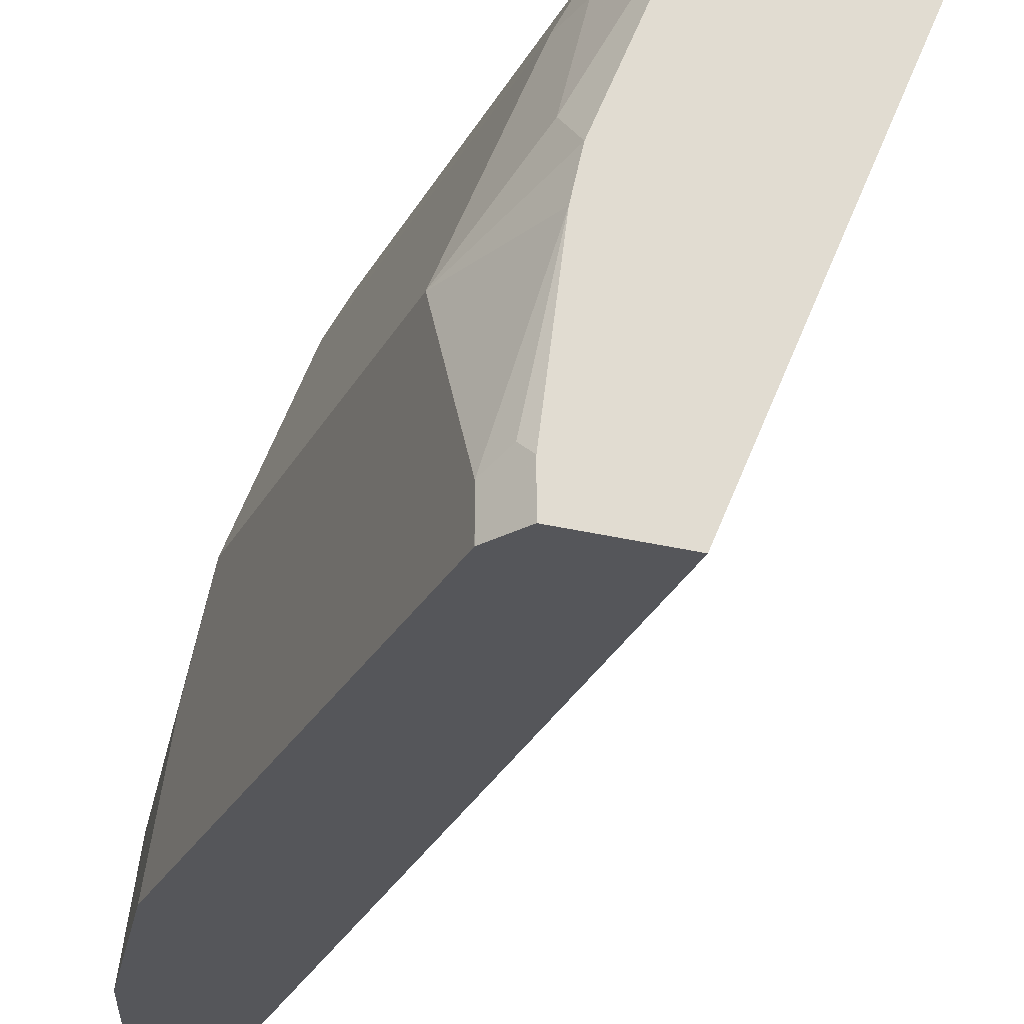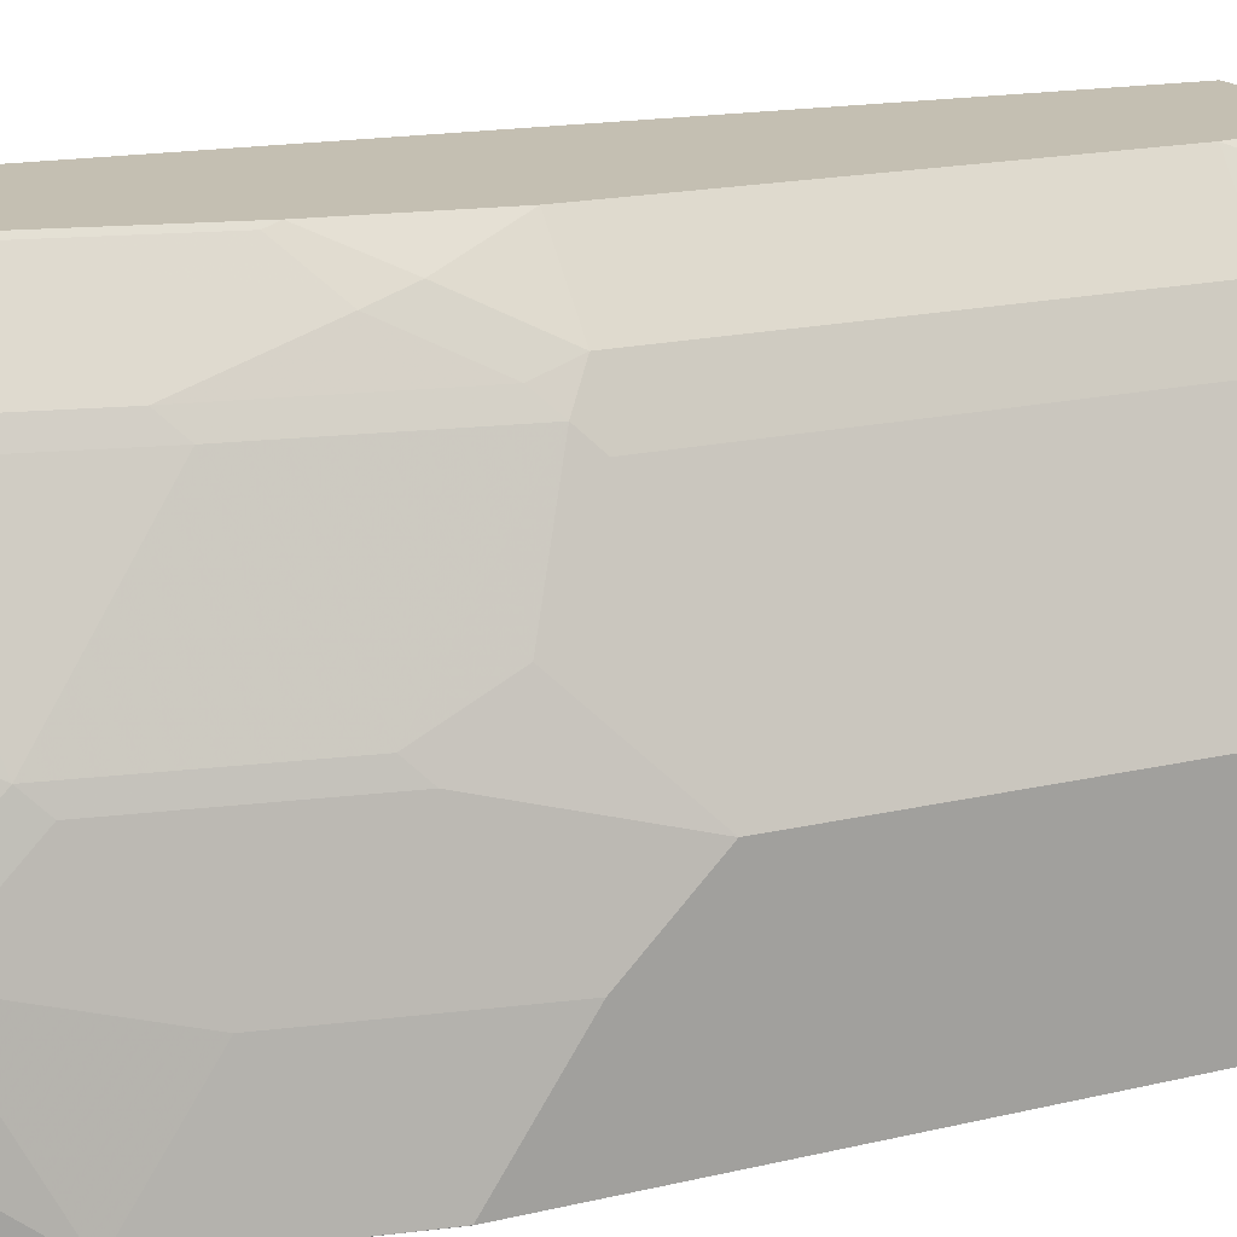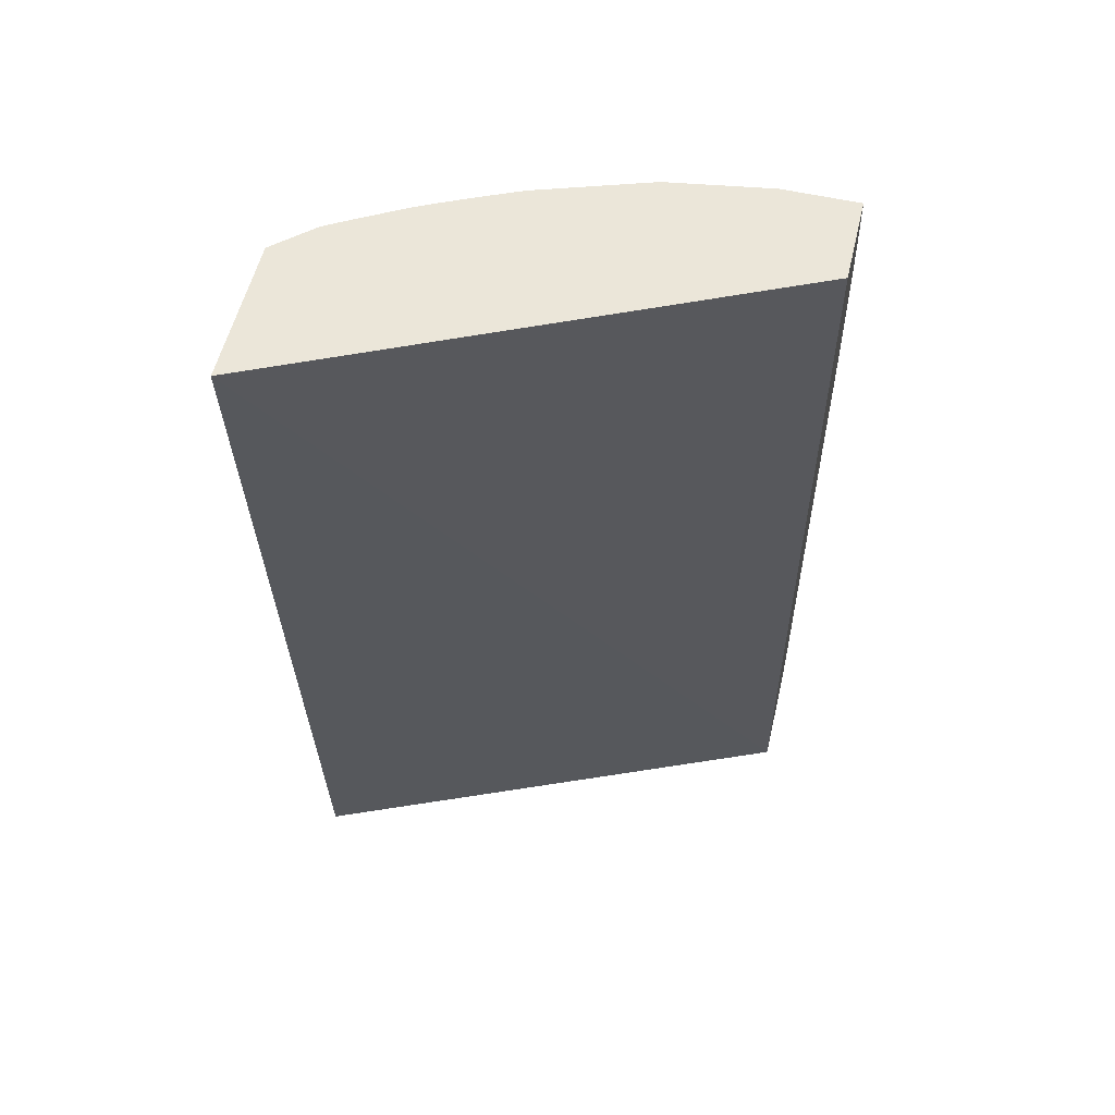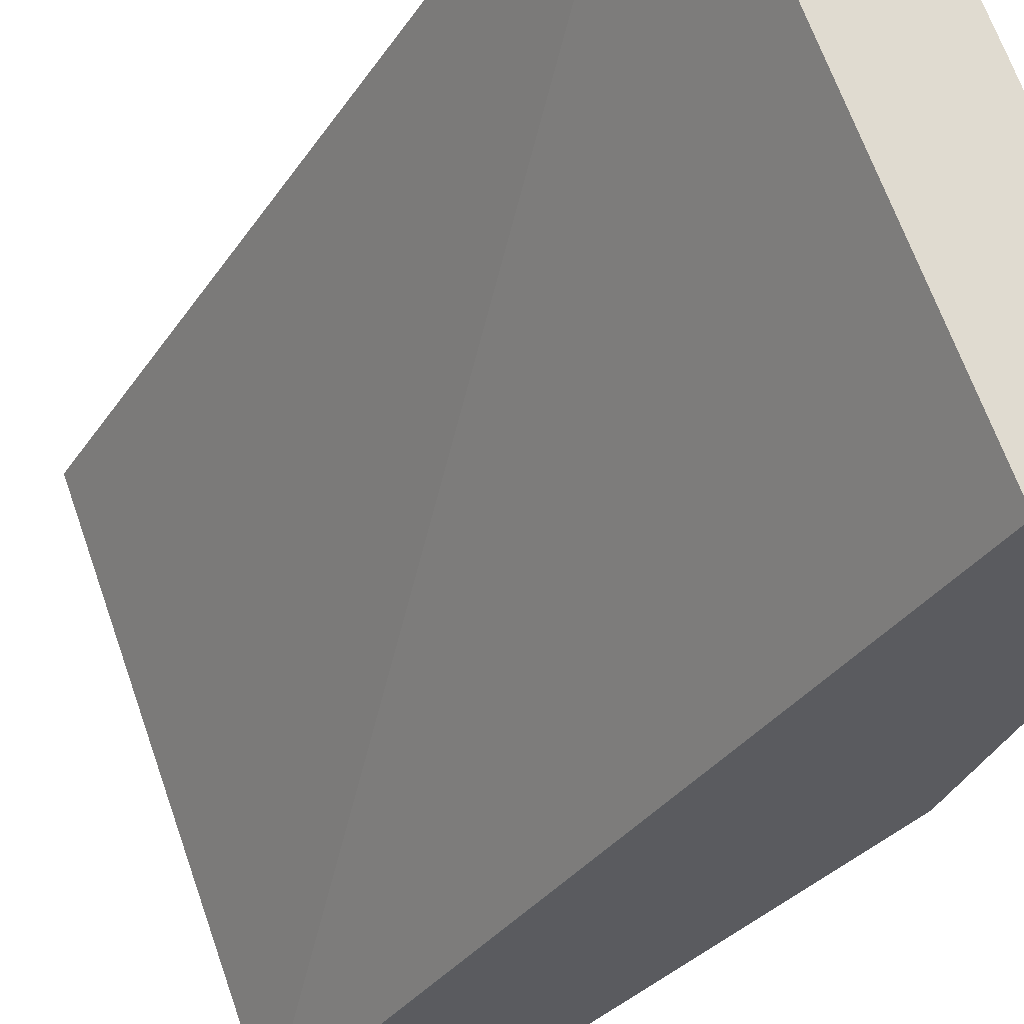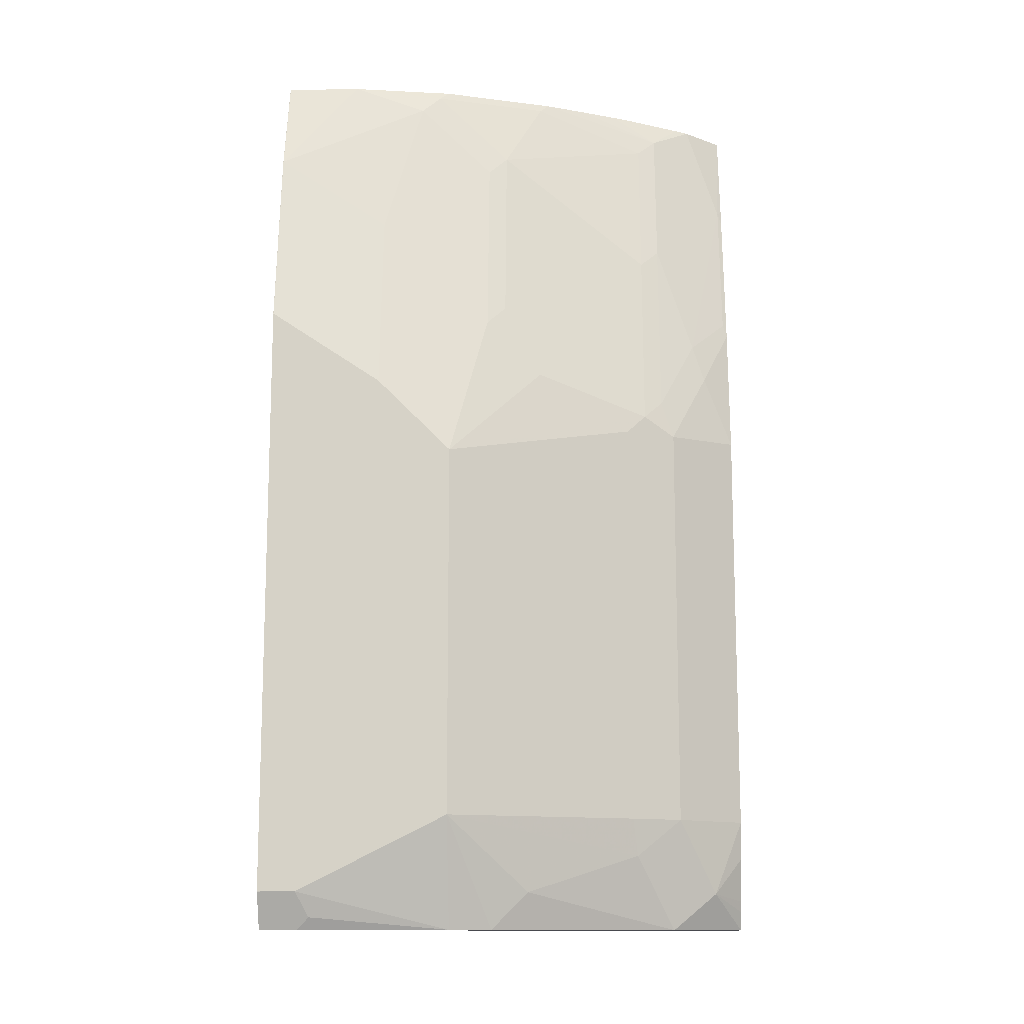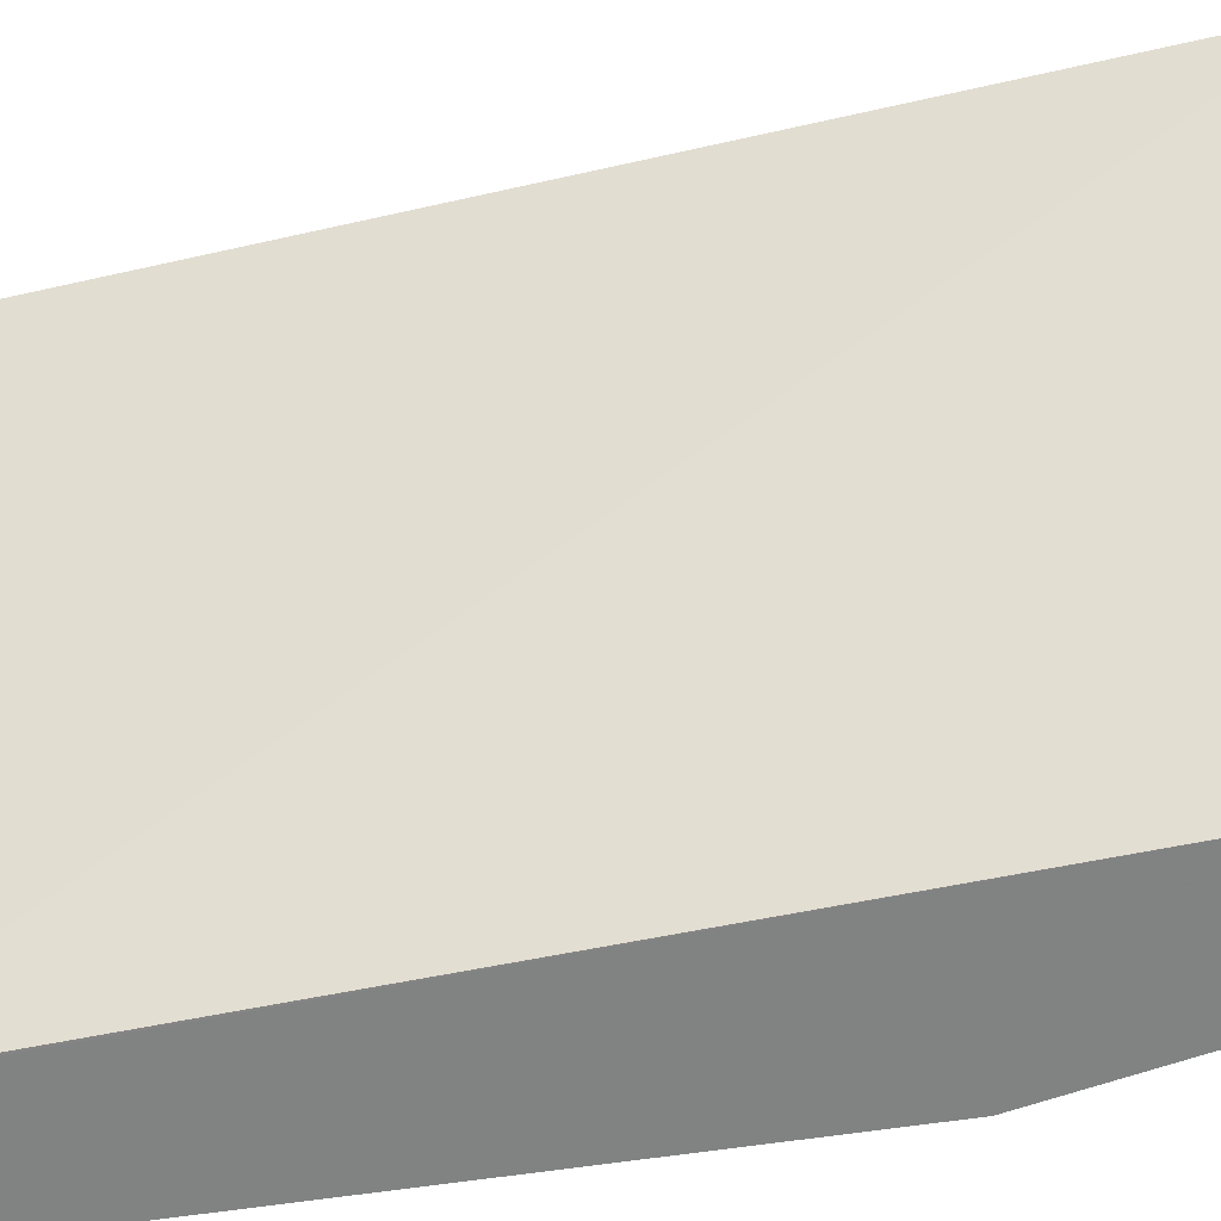
<metadata>
{"format":"obj","ext":"obj","renderer":"f3d","projection":"perspective","resolution":1024,"background":"white","views":[{"elev":-25.8,"azim":-22.3,"up":"+Z"},{"elev":17.6,"azim":-115.1,"up":"+Z"},{"elev":56.0,"azim":103.4,"up":"+Y"},{"elev":-33.0,"azim":147.4,"up":"+Z"},{"elev":-12.6,"azim":-88.0,"up":"+Y"},{"elev":-60.6,"azim":98.8,"up":"+Z"}]}
</metadata>
<code>
v -0.2374 -0.04647 0.2688
v -0.3615 -0.04647 -7.237e-05
v -0.3167 -0.04647 0.2688
v -0.2756 -0.5533 0.2688
v -0.3894 -0.5533 -4.605e-05
v -0.3622 -0.04647 -7.237e-05
v -0.3895 -0.5331 -7.237e-05
v -0.3355 -0.04647 0.2478
v -0.3357 -0.1025 0.2665
v -0.3329 -0.1002 0.2688
v -0.3502 -0.5533 0.2688
v -0.4399 -0.5533 -7.237e-05
v -0.41 -0.04657 -7.237e-05
v -0.41 -0.04647 6.58e-06
v -0.3398 -0.04647 0.2406
v -0.3562 -0.06155 0.2255
v -0.3767 -0.1436 0.2255
v -0.3767 -0.205 0.246
v -0.3562 -0.1845 0.2665
v -0.3354 -0.1094 0.2688
v -0.3843 -0.5533 0.2284
v -0.3545 -0.543 0.2688
v -0.3759 -0.533 0.2529
v -0.4409 -0.5533 -7.237e-05
v -0.4305 -0.1026 -7.237e-05
v -0.41 -0.04647 0.04101
v -0.4305 -0.1025 6.58e-06
v -0.3569 -0.04647 0.21
v -0.362 -0.04647 0.2
v -0.3709 -0.04647 0.1809
v -0.3808 -0.04647 0.1586
v -0.3639 -0.07177 0.2153
v -0.3844 -0.1538 0.2153
v -0.3972 -0.2461 0.2255
v -0.3964 -0.2665 0.2323
v -0.3759 -0.2256 0.2529
v -0.3559 -0.1914 0.2688
v -0.3844 -0.5533 0.2282
v -0.3567 -0.5369 0.2688
v -0.3641 -0.5129 0.2688
v -0.3679 -0.492 0.2688
v -0.3964 -0.492 0.2323
v -0.4409 -0.5533 0.02077
v -0.4442 -0.5467 -7.237e-05
v -0.451 -0.2051 -7.237e-05
v -0.41 -0.06155 0.08202
v -0.4049 -0.05128 0.09228
v -0.4013 -0.04647 0.09707
v -0.451 -0.205 6.58e-06
v -0.4305 -0.1436 0.06151
v -0.3844 -0.05128 0.1538
v -0.4049 -0.09231 0.1333
v -0.4049 -0.2563 0.2153
v -0.3679 -0.2643 0.2688
v -0.3845 -0.5533 0.228
v -0.4049 -0.5125 0.2076
v -0.41 -0.492 0.205
v -0.4305 -0.5533 0.1028
v -0.4442 -0.5467 0.02735
v -0.451 -0.5331 -7.237e-05
v -0.451 -0.5126 -7.237e-05
v -0.41 -0.1025 0.123
v -0.4049 -0.07177 0.1128
v -0.451 -0.2461 0.06151
v -0.4254 -0.1948 0.1333
v -0.4254 -0.2358 0.1538
v -0.4459 -0.2768 0.1128
v -0.451 -0.287 0.1025
v -0.41 -0.2665 0.205
v -0.4254 -0.533 0.1461
v -0.4203 -0.5433 0.1486
v -0.4254 -0.5533 0.1258
v -0.451 -0.492 0.1025
v -0.451 -0.533 0.02051
v -0.451 -0.533 6.58e-06
v -0.4305 -0.205 0.123
f 35 54 36
f 34 53 35
f 35 42 41
f 35 41 54
f 35 53 42
f 36 54 37
f 42 53 57
f 38 56 55
f 42 57 56
f 43 58 59
f 44 59 60
f 33 65 53
f 45 75 74
f 45 61 75
f 38 42 56
f 33 52 65
f 25 49 27
f 32 51 52
f 23 41 42
f 45 74 73
f 23 42 38
f 24 43 59
f 24 59 44
f 25 45 49
f 26 46 47
f 26 47 48
f 26 27 46
f 27 49 64
f 27 64 50
f 27 50 46
f 31 48 47
f 31 47 51
f 31 51 32
f 32 52 33
f 45 73 68
f 58 74 59
f 45 64 49
f 56 57 73
f 56 73 70
f 57 69 68
f 57 68 73
f 58 72 73
f 58 73 74
f 59 74 60
f 60 74 75
f 60 75 61
f 65 76 68
f 65 68 67
f 65 67 66
f 70 72 71
f 70 73 72
f 23 40 41
f 55 56 70
f 45 68 64
f 55 71 72
f 53 69 57
f 46 62 63
f 46 63 47
f 46 50 64
f 46 64 68
f 46 68 76
f 46 76 62
f 47 63 51
f 51 63 52
f 52 63 62
f 52 62 76
f 52 76 65
f 53 65 66
f 53 66 67
f 53 67 68
f 53 68 69
f 55 70 71
f 23 39 40
f 22 39 23
f 1 3 10
f 1 22 11
f 1 11 4
f 1 4 5
f 1 5 2
f 2 5 7
f 2 7 12
f 2 24 44
f 2 44 60
f 2 60 61
f 2 61 45
f 2 45 25
f 2 25 13
f 2 13 6
f 3 8 9
f 3 9 10
f 1 39 22
f 4 11 21
f 1 40 39
f 1 54 41
f 21 23 38
f 1 2 6
f 1 6 14
f 1 14 26
f 1 26 48
f 1 48 31
f 1 31 30
f 1 30 29
f 1 29 28
f 1 28 15
f 1 15 8
f 1 8 3
f 1 10 20
f 1 20 37
f 1 37 54
f 1 41 40
f 4 21 38
f 2 12 24
f 4 55 72
f 14 27 26
f 15 28 16
f 16 28 29
f 16 29 30
f 16 30 31
f 16 31 32
f 16 32 33
f 4 38 55
f 17 33 53
f 17 53 34
f 17 34 18
f 18 34 35
f 18 35 36
f 18 36 19
f 19 36 37
f 13 27 14
f 13 25 27
f 16 33 17
f 11 22 23
f 4 72 58
f 11 23 21
f 4 58 43
f 4 43 24
f 4 24 12
f 5 12 7
f 6 13 14
f 8 15 16
f 4 12 5
f 9 17 18
f 9 18 19
f 9 16 17
f 9 19 37
f 9 37 20
f 8 16 9
f 9 20 10

</code>
